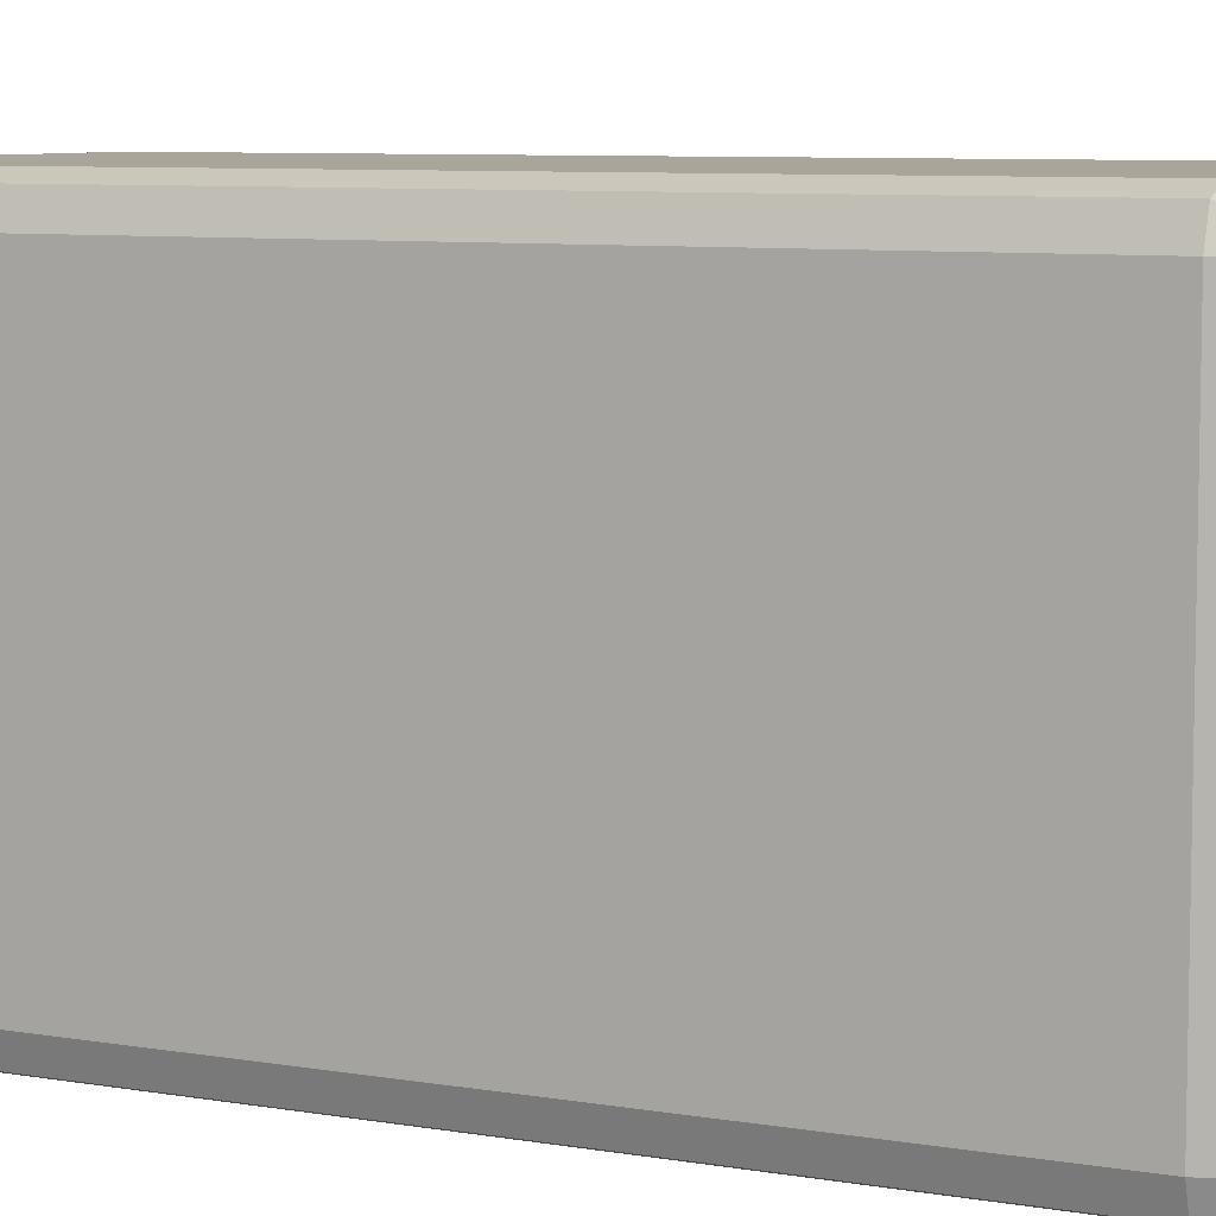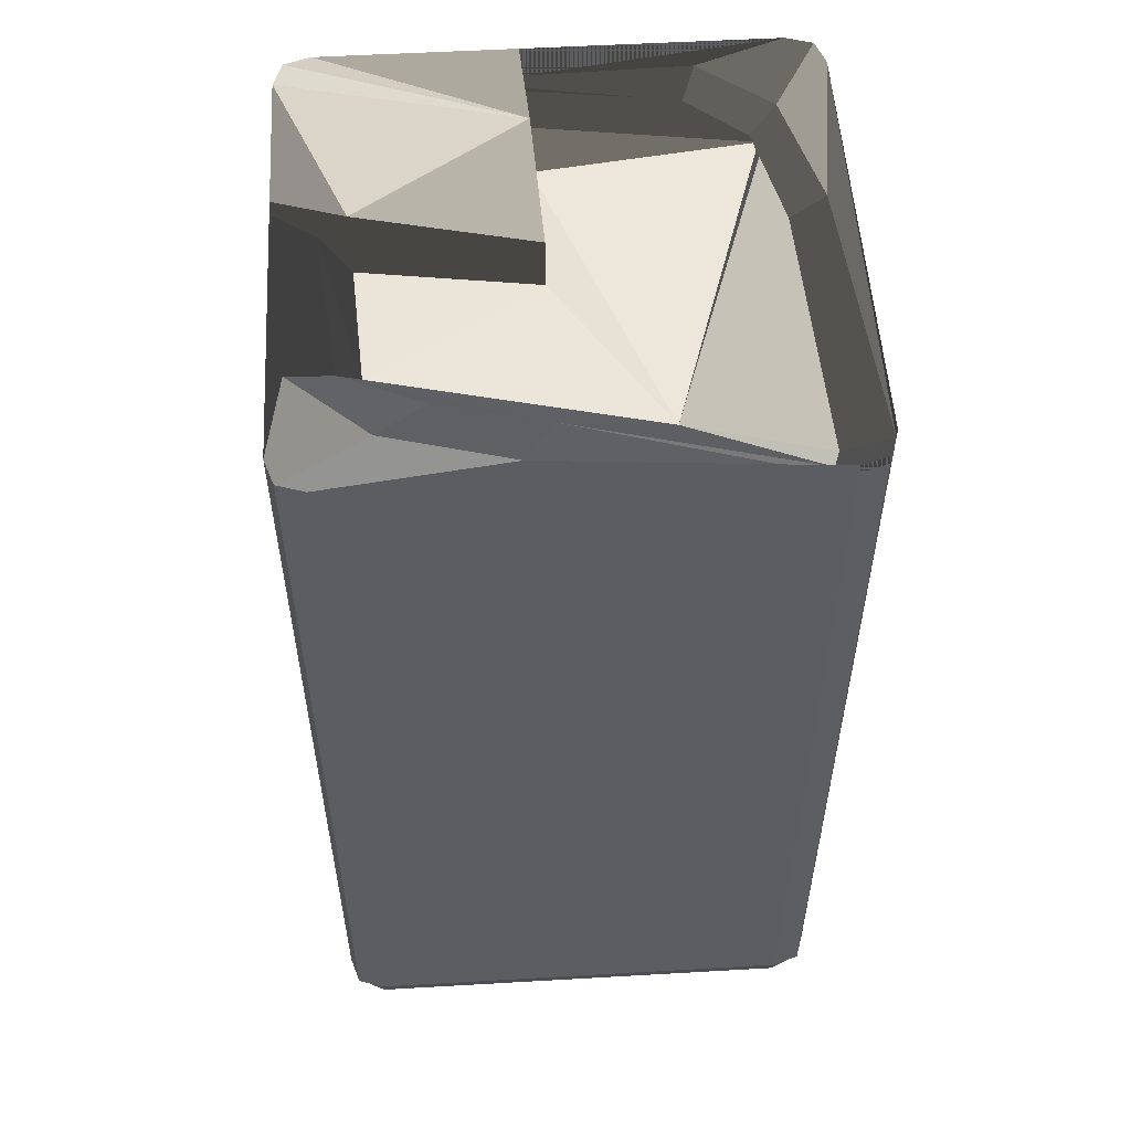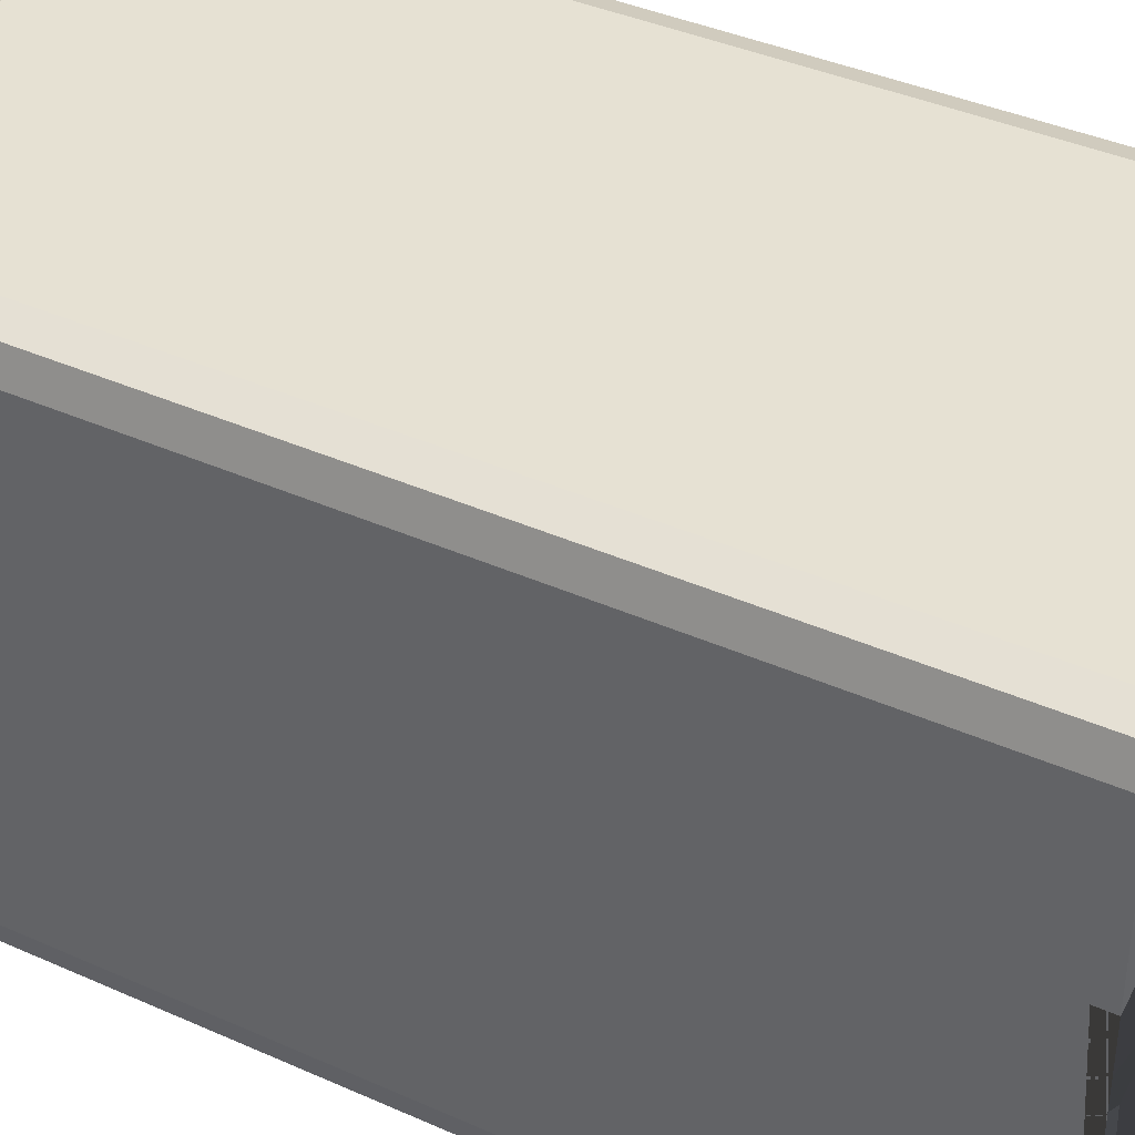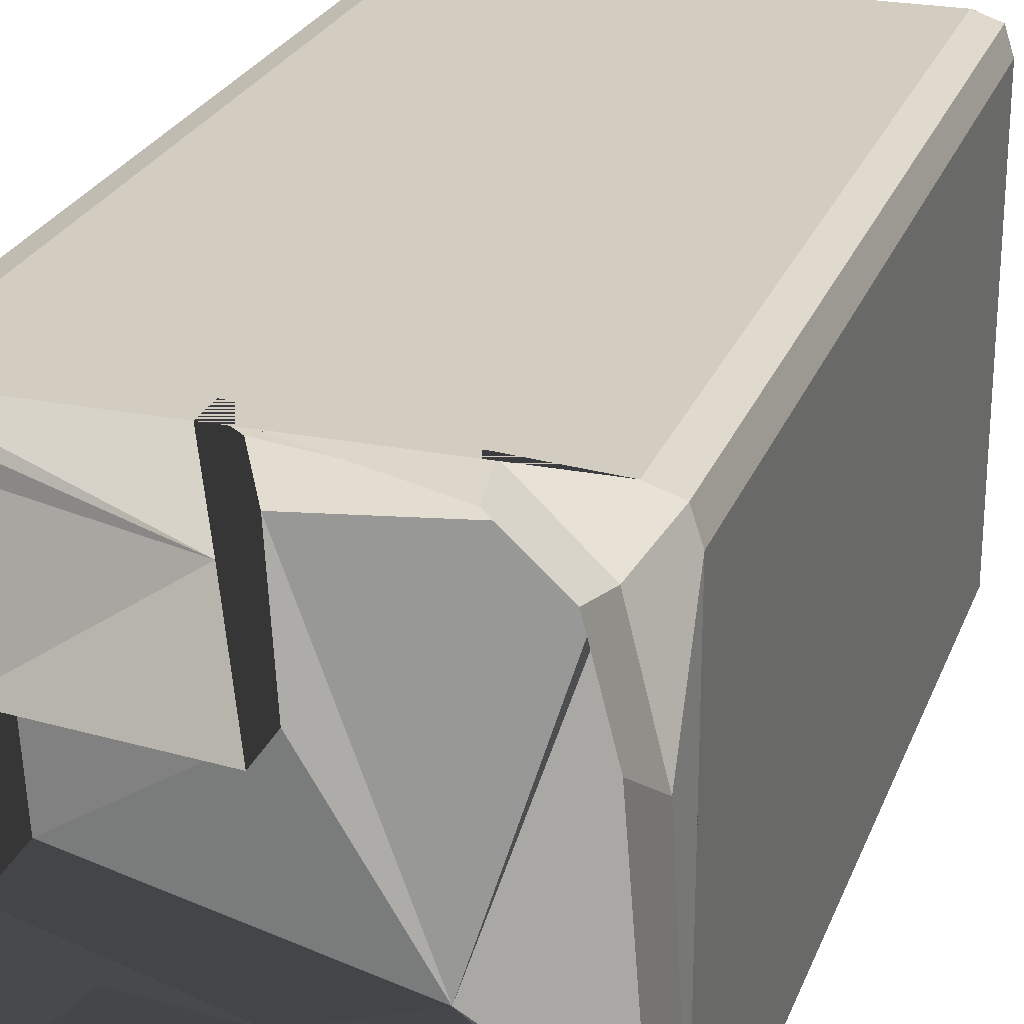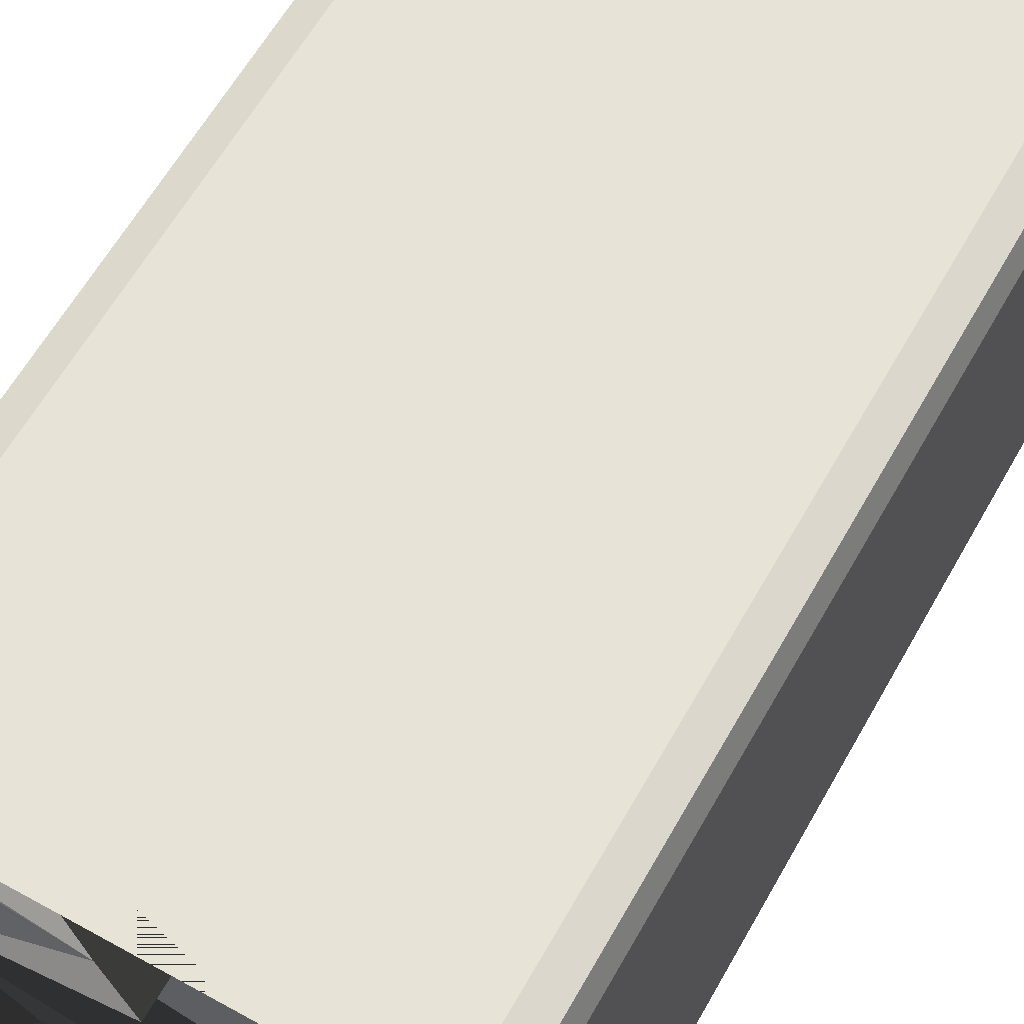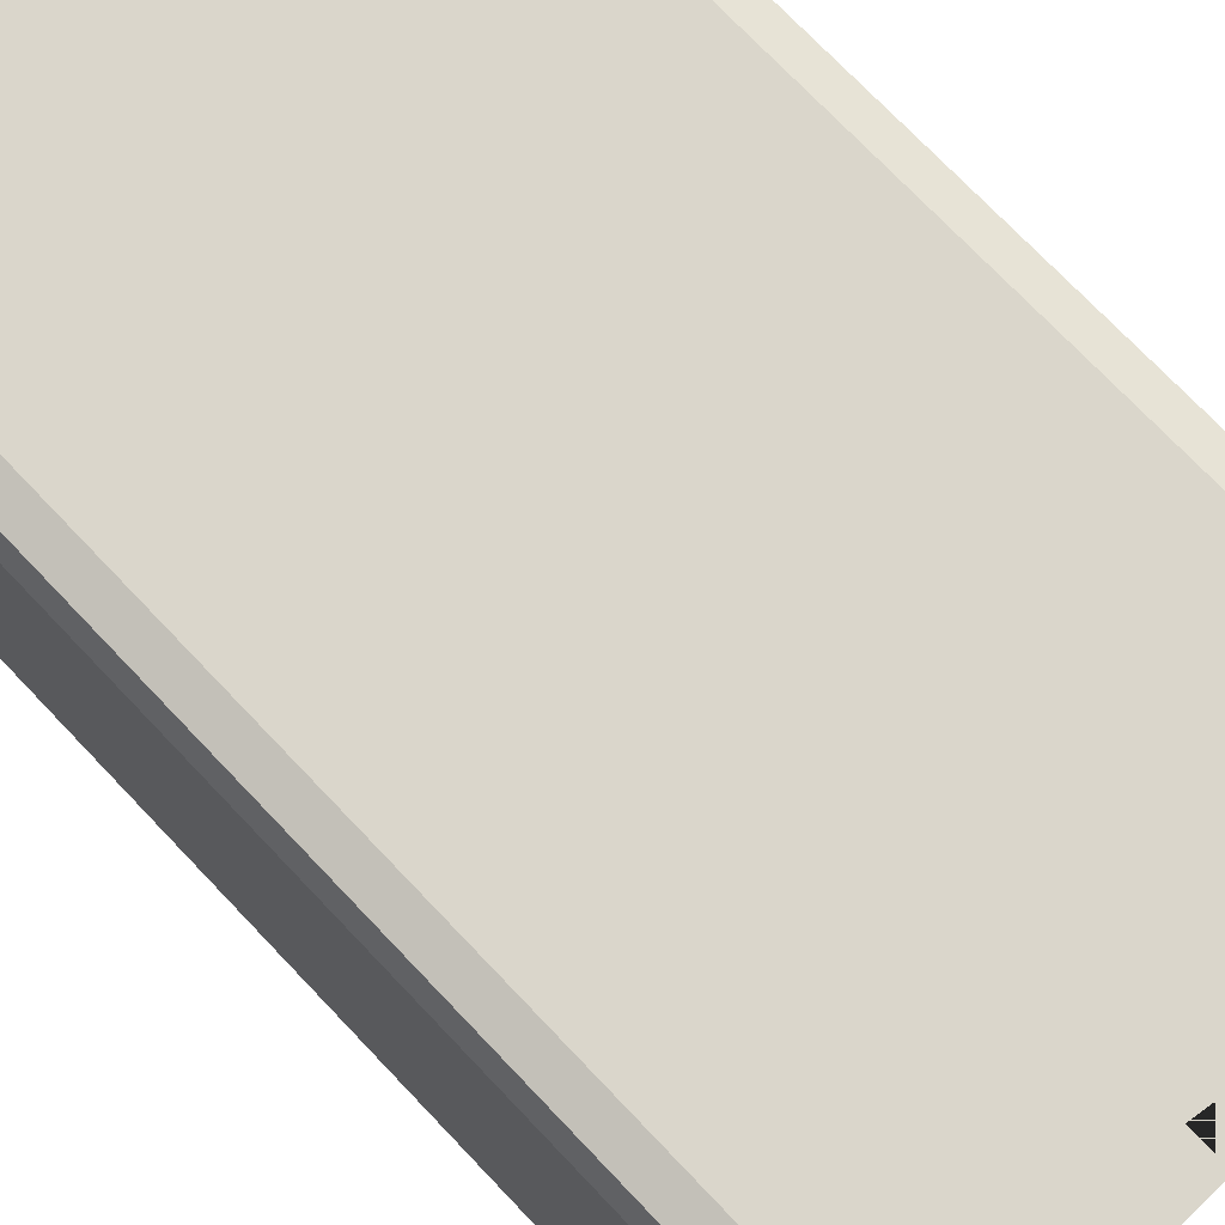
<metadata>
{"format":"obj","ext":"obj","renderer":"f3d","projection":"perspective","resolution":1024,"background":"white","views":[{"elev":7.5,"azim":-64.0,"up":"+Z"},{"elev":54.0,"azim":176.5,"up":"+Y"},{"elev":38.9,"azim":119.3,"up":"+Z"},{"elev":24.8,"azim":-162.1,"up":"+Z"},{"elev":61.8,"azim":-150.6,"up":"+Z"},{"elev":73.8,"azim":136.4,"up":"+Z"}]}
</metadata>
<code>
o HighRock
v -0.4274 -1.837 0.4274
v -0.4274 -1.837 -0.4274
v 0.4274 -1.837 -0.4274
v 0.4274 -1.837 0.4274
v -0.2633 -0.06282 0.4801
v -0.4274 -1.768 0.4958
v 0.4274 -1.768 0.4958
v 0.4958 -1.768 0.4274
v 0.4958 -1.768 -0.4274
v 0.4728 -0.05849 -0.2256
v 0.09115 -0.05619 -0.4248
v 0.4274 -1.768 -0.4958
v -0.4274 -1.768 -0.4958
v -0.4274 -0.03964 -0.4958
v -0.4958 -1.768 -0.4274
v -0.4958 -1.768 0.4274
v -0.4599 -0.05116 0.122
v -0.2369 -0.08423 0.4113
v -0.4274 -1.82 0.4787
v 0.4274 -1.82 0.4787
v 0.4787 -1.82 0.4274
v 0.4787 -1.82 -0.4274
v -0.3761 -0.1208 -0.4237
v 0.03214 -0.1094 -0.307
v 0.4274 -1.82 -0.4787
v -0.4274 -1.82 -0.4787
v -0.3948 -0.09095 0.1128
v -0.4787 -1.82 -0.4274
v -0.4787 -1.82 0.4274
v 0.4787 -1.768 0.4787
v 0.4787 -1.768 -0.4787
v 0.3281 -0.05571 -0.3595
v -0.4787 -0.03964 -0.4787
v -0.4787 -1.768 -0.4787
v -0.4787 -1.768 0.4787
v -0.3991 -0.05404 0.3591
v 0.2372 -0.08817 -0.2726
v 0.4654 -1.806 -0.4654
v 0.4654 -1.806 0.4654
v -0.3473 -0.08218 0.3122
v -0.4654 -1.806 0.4654
v -0.4654 -1.806 -0.4654
v -0.3761 -0.1587 0.3753
v -0.1716 -0.1722 -0.2721
v 0.3909 -0.09941 -0.1936
v 0.3519 -0.1722 -0.1421
v -0.4061 -0.09951 0.4093
v -0.4213 -0.1309 -0.3768
v -0.4958 -0.03964 -0.4274
v -0.4274 -0.02 0.4958
v 0.4958 -0.02 -0.4274
v 0.4787 -0.02 -0.4787
v -0.4958 -0.02 0.4274
v -0.4787 -0.02 0.4787
v 0.4274 -0.02 -0.4958
v -0.4787 -0.02 -0.4787
v -0.4274 -0.02 -0.4958
v -0.4958 -0.02 -0.4274
v 0.3657 -0.1722 0.1075
v 0.4787 -1.82 0.1322
v 0.4274 -1.837 0.1247
v 0.4958 -1.768 0.1347
v 0.4958 -0.05286 0.1347
v 0.05396 -1.768 0.4958
v 0.05323 -1.82 0.4787
v 0.05102 -1.837 0.4274
v 0.04296 -0.1663 0.3304
v 0.05102 -0.1462 0.4274
v 0.05396 -0.08418 0.4958
v 0.05292 -0.09015 0.4716
v 0.05266 -0.09386 0.4657
v 0.03126 -0.1743 0.05846
v 0.03126 -0.06928 0.05846
v 0.04296 -0.03593 0.3304
v 0.3657 -0.03593 0.1075
v 0.4274 -0.02 0.4958
v 0.4958 -0.02 0.4274
v 0.4958 -0.02 0.1347
v 0.05396 -0.02 0.4958
v -0.4096 -0.1291 -0.4103
v 0.4787 -0.02 0.4787
v 0.4213 -0.09112 0.1156
g HighRock
f 9 22 38 31
f 8 30 39 21
f 17 36 40 27
f 16 29 41 35
f 15 34 42 28
f 5 18 40 36
f 7 20 39 30
f 6 35 41 19
f 11 24 37 32
f 13 26 42 34
f 12 31 38 25
f 1 19 41 29
f 4 21 39 20
f 3 25 38 22
f 2 28 42 26
f 10 32 37 45
f 45 37 24
f 40 18 47
f 27 40 47
f 49 17 27 48
f 16 15 28 29
f 29 28 2 1
f 3 2 26 25
f 12 25 26 13
f 11 14 23 24
f 52 32 10 51
f 52 51 9 31
f 54 36 17 53
f 54 53 16 35
f 50 5 36 54
f 50 54 35 6
f 55 11 32 52
f 55 52 31 12
f 57 13 34 56
f 57 56 33 14
f 56 34 15 58
f 56 58 49 33
f 53 17 49 58
f 53 58 15 16
f 57 14 11 55
f 57 55 12 13
f 22 60 61 3
f 61 60 21 4
f 21 60 62 8
f 62 60 22 9
f 65 20 7 64
f 64 6 19 65
f 65 19 1 66
f 66 4 20 65
f 68 67 43
f 5 69 70 18
f 47 71 68 43
f 47 18 70 71
f 67 74 73 72
f 75 59 72 73
f 75 73 74
f 62 9 51 78
f 62 78 77 8
f 63 78 51 10
f 69 5 50 79
f 64 7 76 79
f 64 79 50 6
f 77 78 75
f 77 75 74
f 74 67 68 71 70 69 79
f 14 33 80 23
f 49 48 80 33
f 44 80 48
f 44 46 45 24
f 47 43 44
f 44 48 27 47
f 76 7 30 81
f 81 30 8 77
f 76 74 79
f 81 74 76
f 74 81 77
f 44 43 67
f 72 59 46
f 72 46 44
f 44 67 72
f 82 45 46
f 46 59 82
f 10 45 82 63
f 75 78 63 82 59
f 44 24 80
f 23 80 24

</code>
